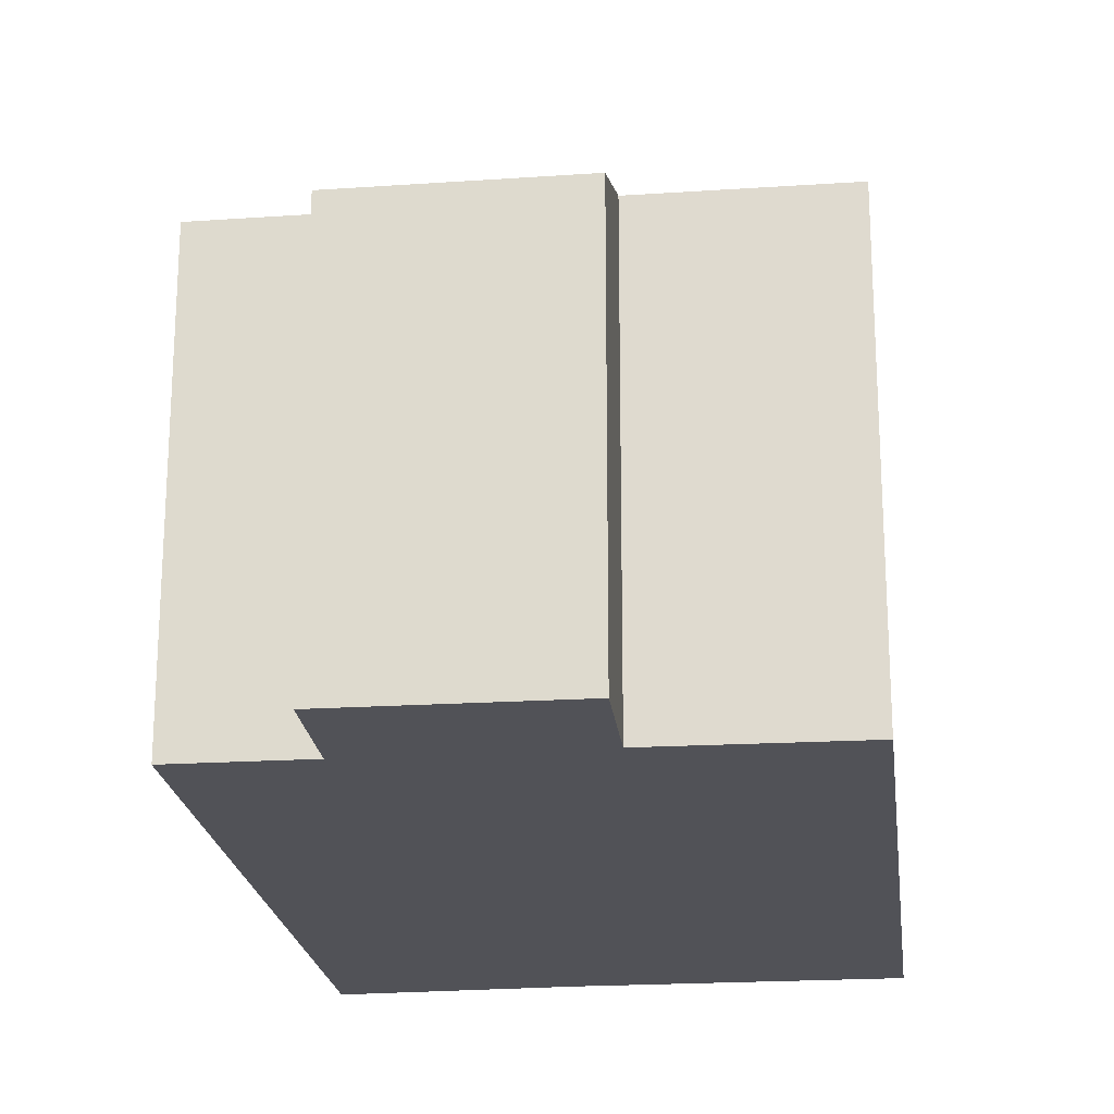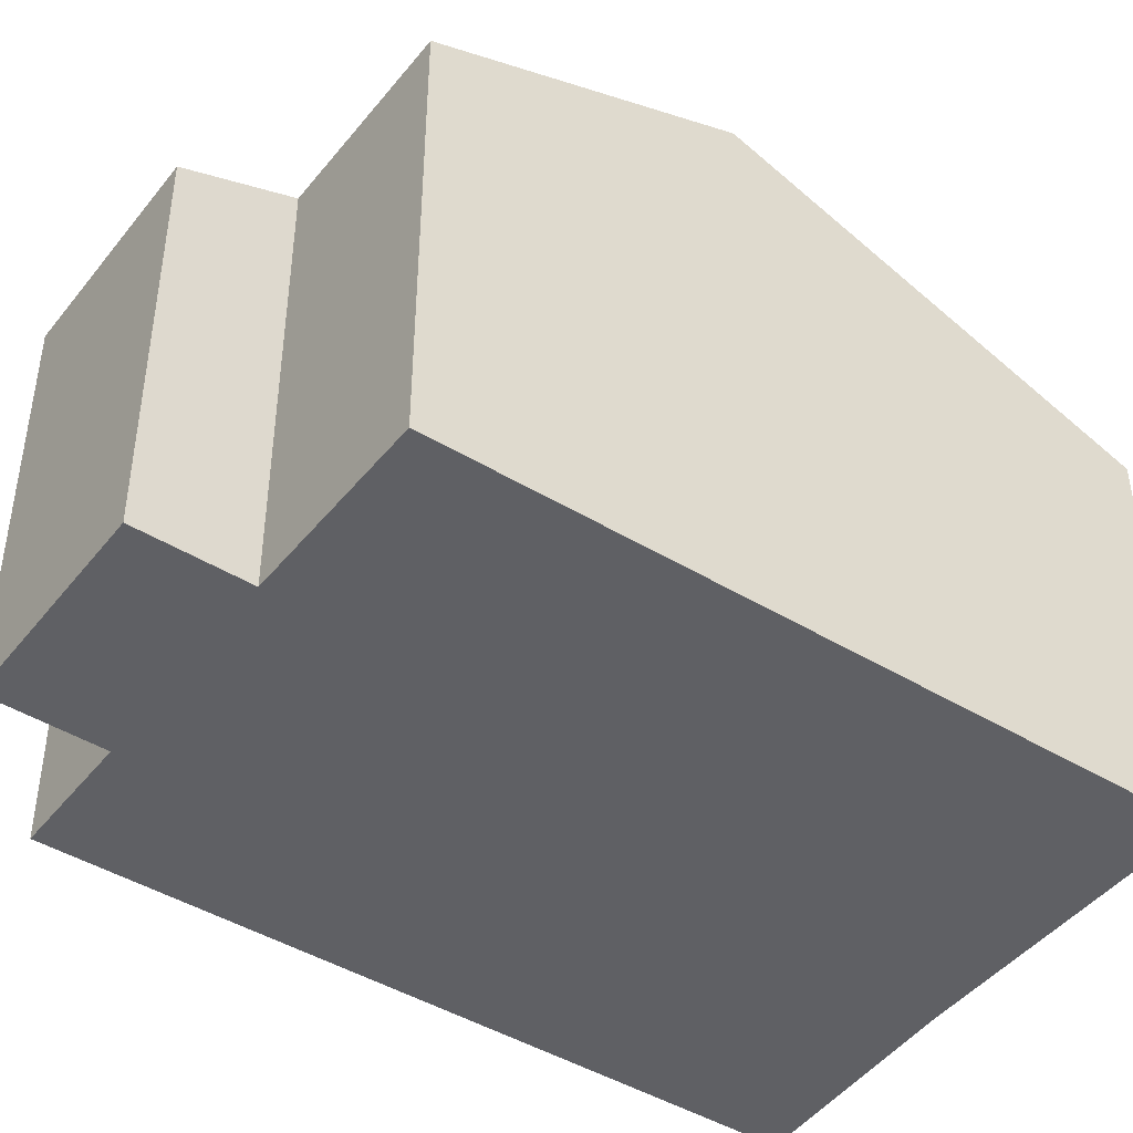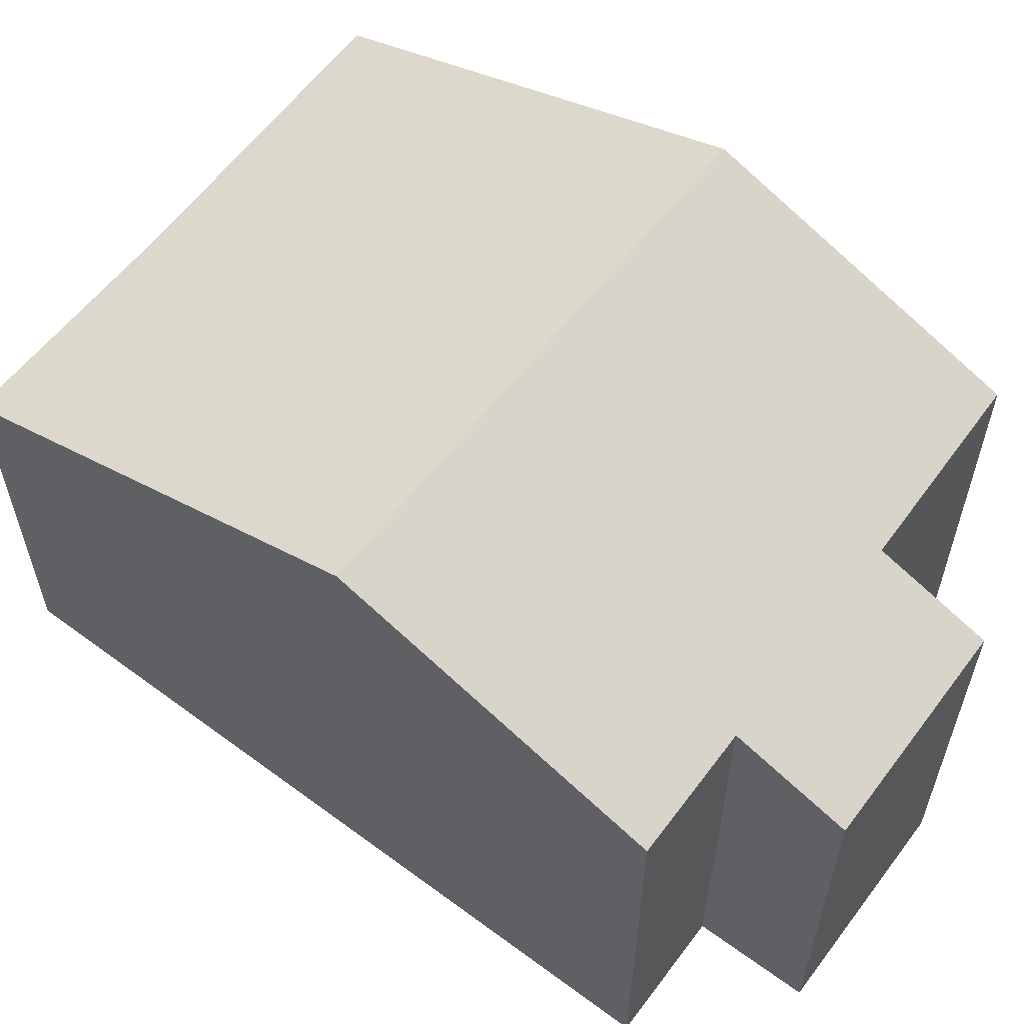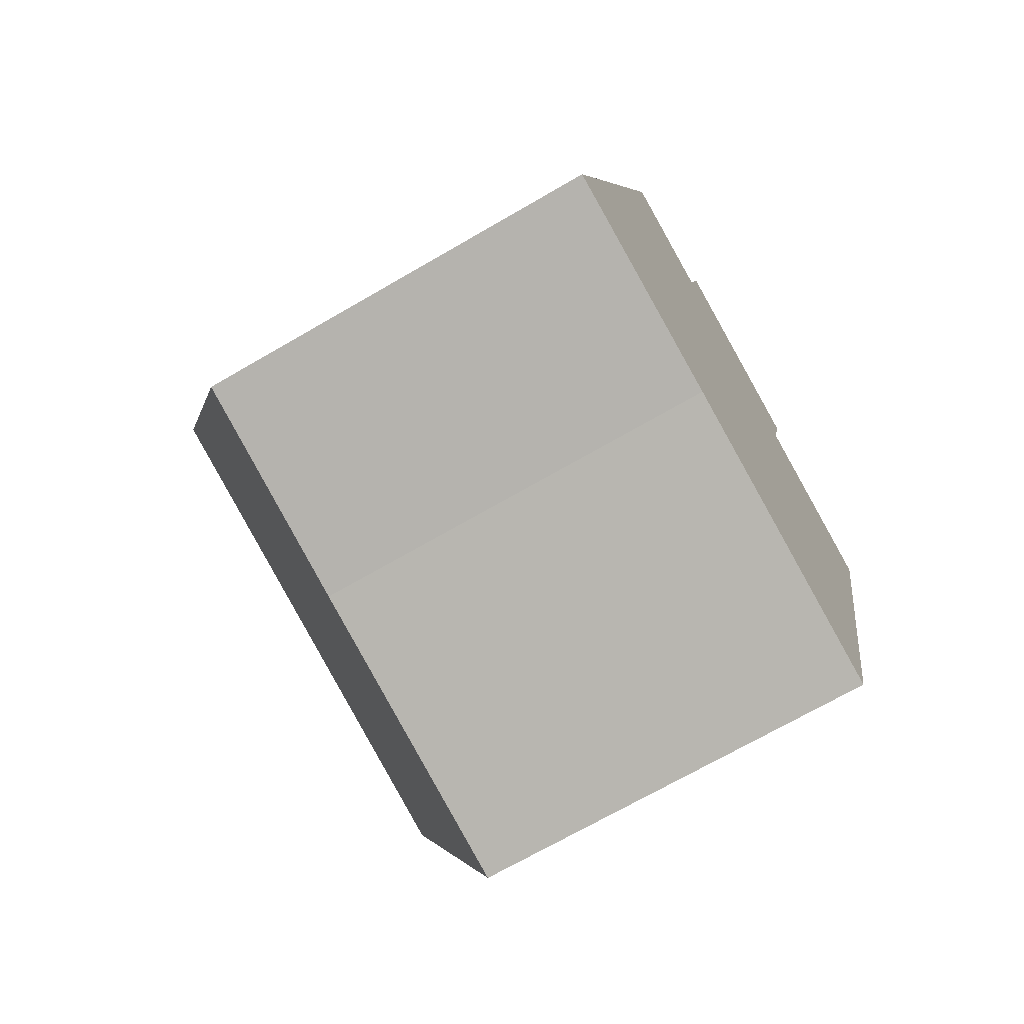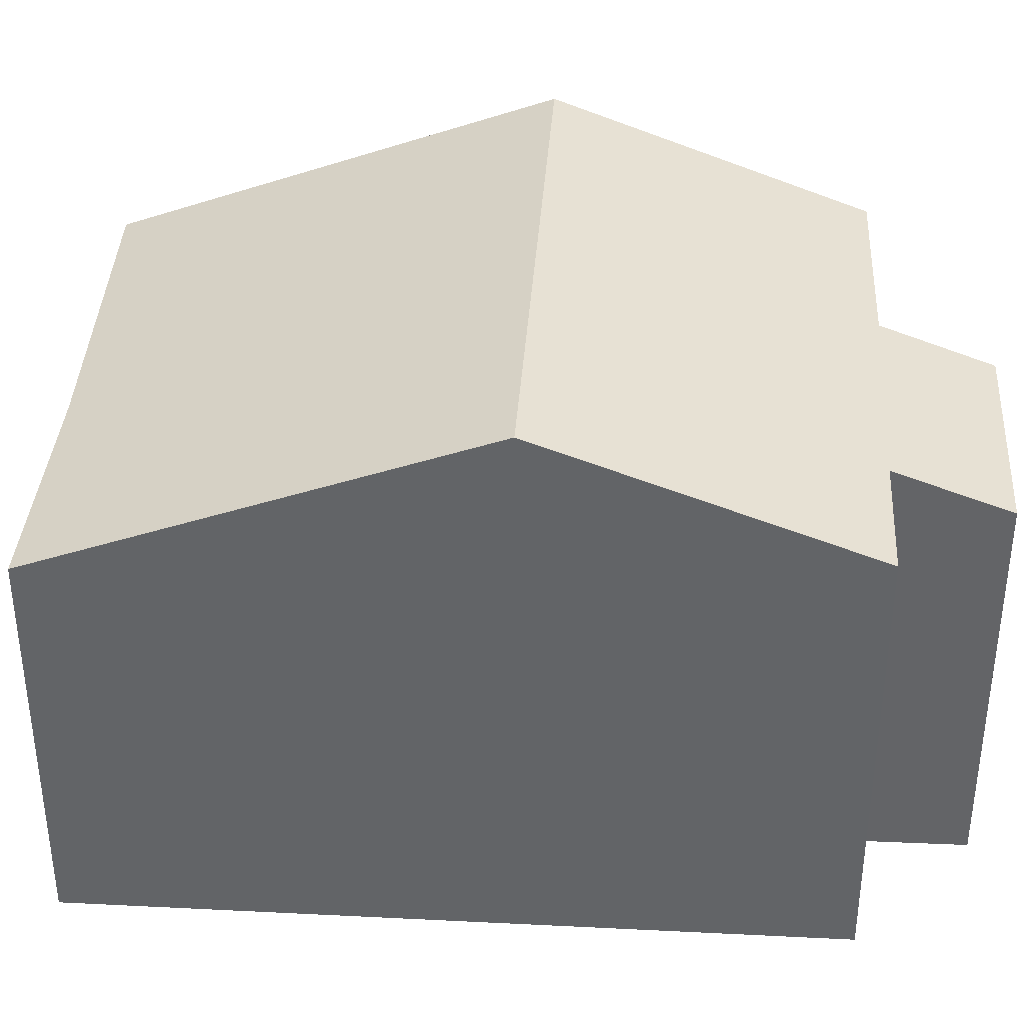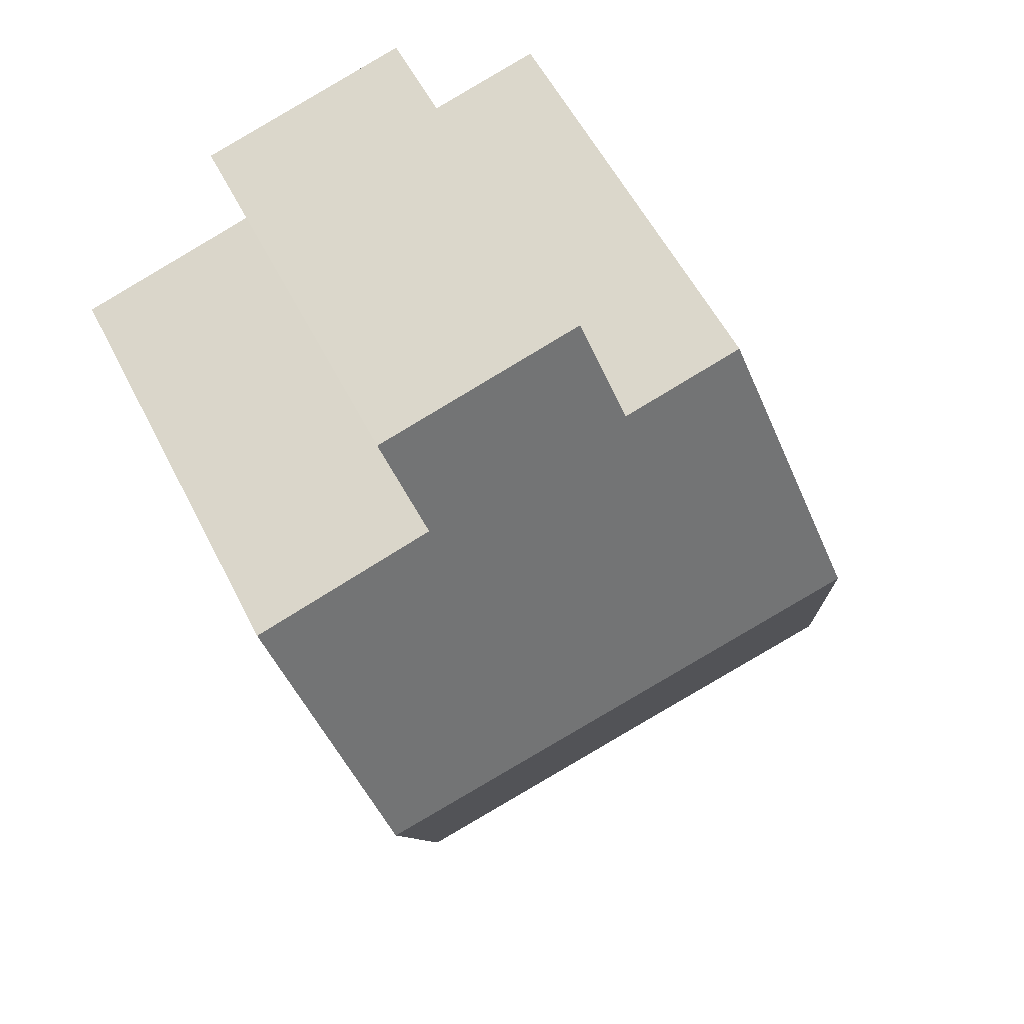
<metadata>
{"format":"obj","ext":"obj","renderer":"f3d","projection":"perspective","resolution":1024,"background":"white","views":[{"elev":-21.6,"azim":22.0,"up":"+Y"},{"elev":-44.8,"azim":70.0,"up":"+Y"},{"elev":60.8,"azim":-37.7,"up":"+Y"},{"elev":-69.9,"azim":-59.8,"up":"+Z"},{"elev":38.5,"azim":-71.2,"up":"+Y"},{"elev":55.7,"azim":153.5,"up":"+Z"}]}
</metadata>
<code>
v  1.805 9.111 6.654
v  11.52 7.274 9.211
v  10.23 9.111 4.443
v  8.531 7.241 10.09
v  9.015 6.575 11.81
v  5.121 7.233 11
v  3.136 7.22 11.56
v  5.616 6.553 12.77
v  8.435 6.547 -2.213
v  3.597 6.579 -0.853
v  0 6.547 4.009e-16
v  3.597 5.223e-17 -0.853
v  8.435 1.355e-16 -2.213
v  0 0 0
v  1.805 -4.074e-16 6.654
v  3.136 -7.079e-16 11.56
v  5.121 -6.738e-16 11
v  5.616 -7.816e-16 12.77
v  9.015 -7.232e-16 11.81
v  11.52 -5.64e-16 9.211
v  8.531 -6.176e-16 10.09
v  10.23 -2.721e-16 4.443
g defaultobject
f 1 2 3
f 2 1 4
f 4 1 5
f 5 1 6
f 6 1 7
f 8 5 6
f 9 1 3
f 1 9 10
f 1 10 11
f 9 12 10
f 12 9 13
f 12 11 10
f 11 12 14
f 14 1 11
f 1 14 7
f 7 14 15
f 7 15 16
f 17 8 6
f 8 17 18
f 7 17 6
f 17 7 16
f 8 19 5
f 19 8 18
f 4 20 2
f 20 4 21
f 5 21 4
f 21 5 19
f 3 13 9
f 13 3 2
f 13 2 22
f 22 2 20
f 13 21 12
f 21 13 20
f 20 13 22
f 12 15 14
f 15 12 16
f 16 12 17
f 17 12 18
f 18 12 19
f 19 12 21

</code>
